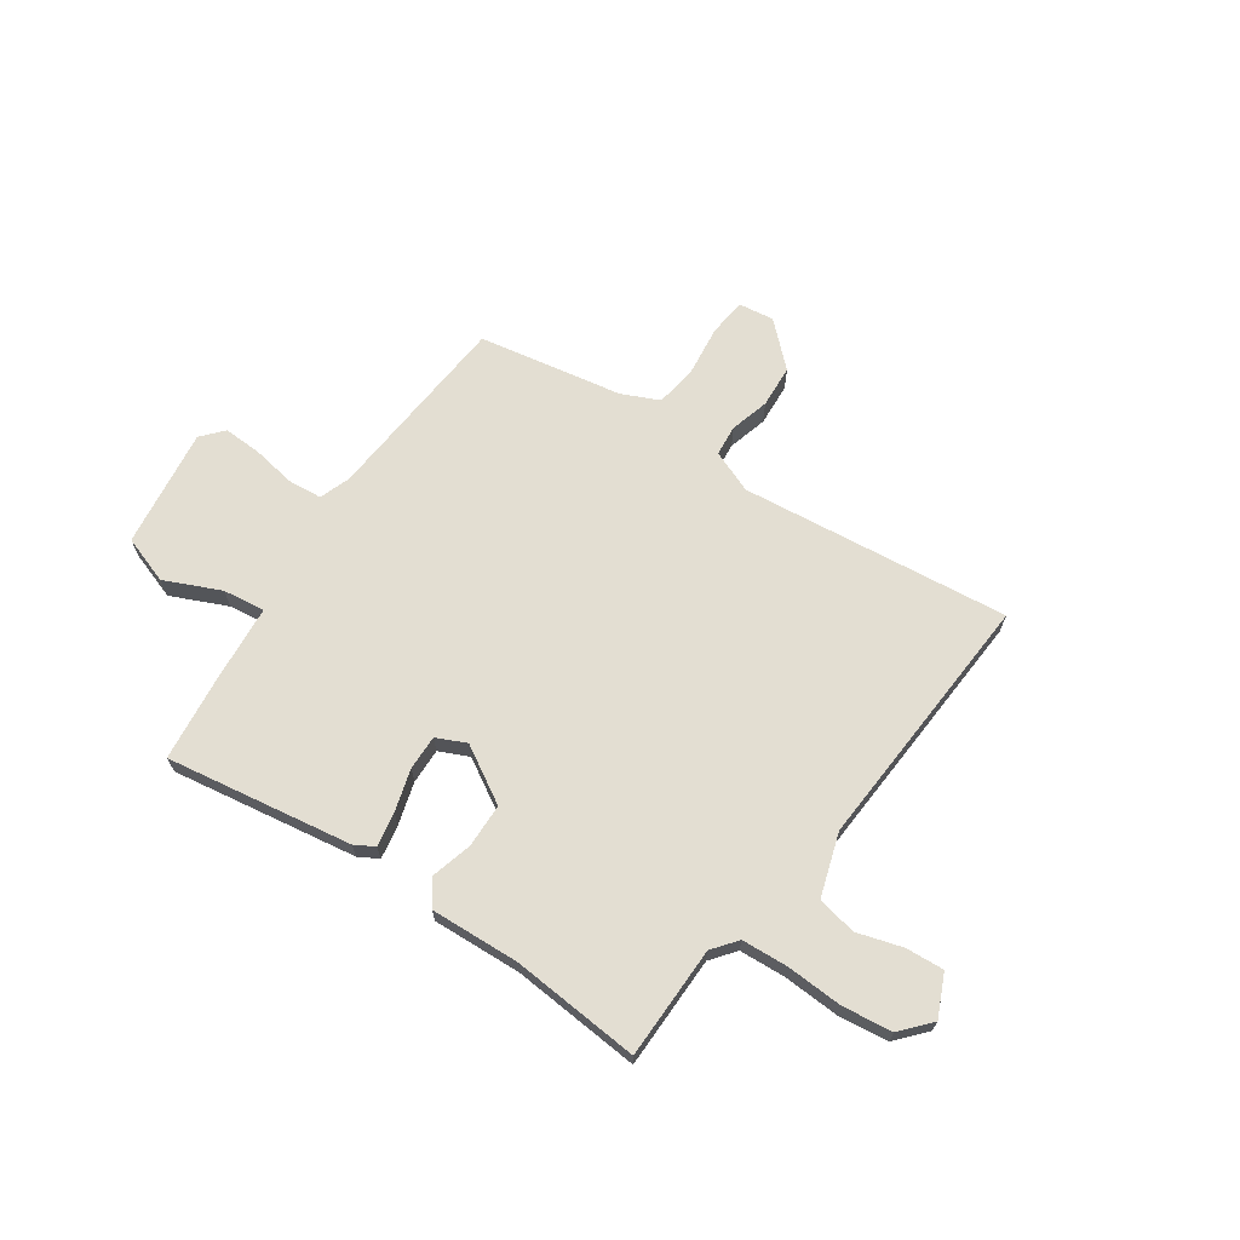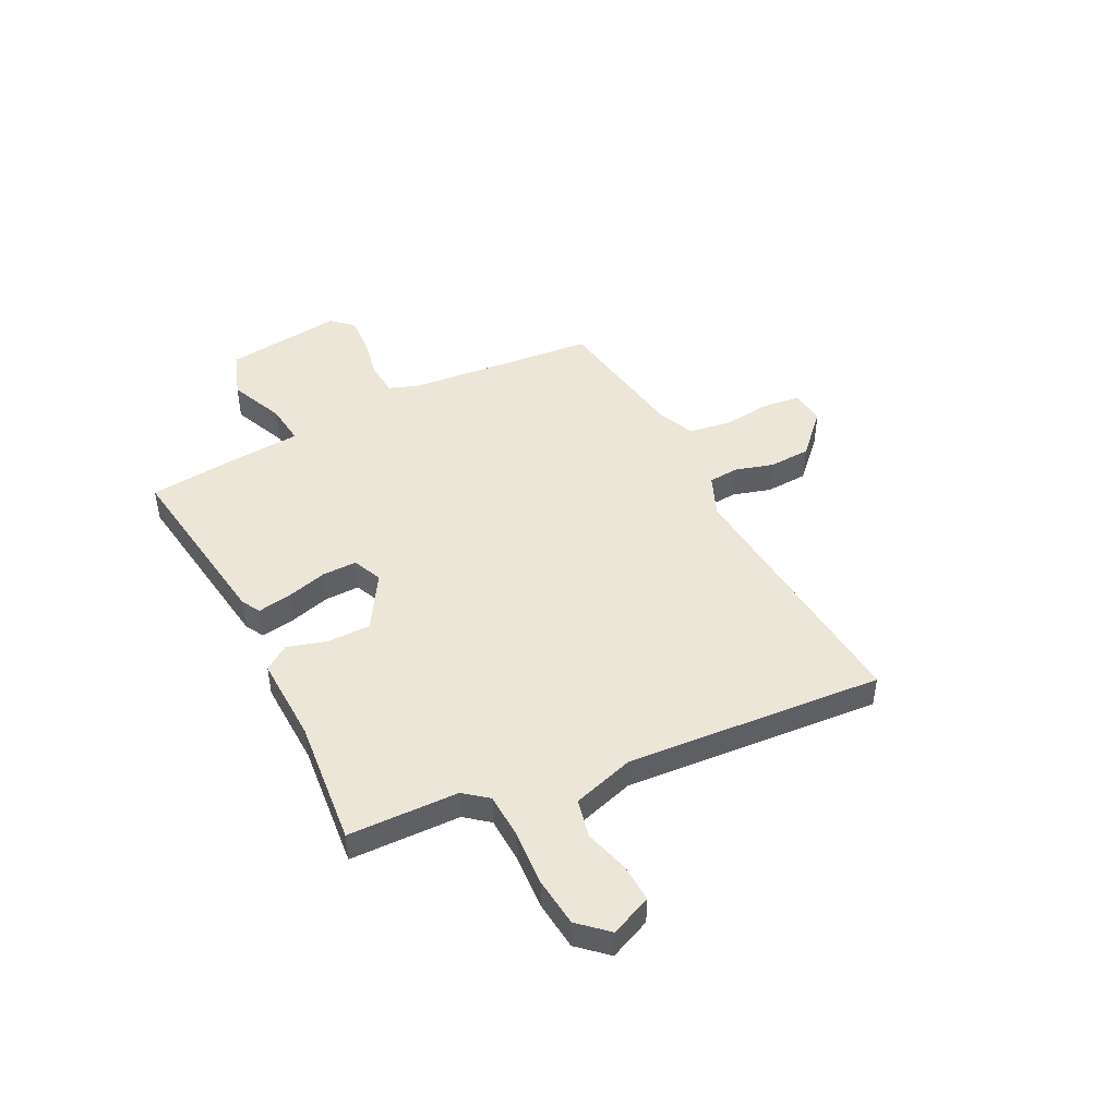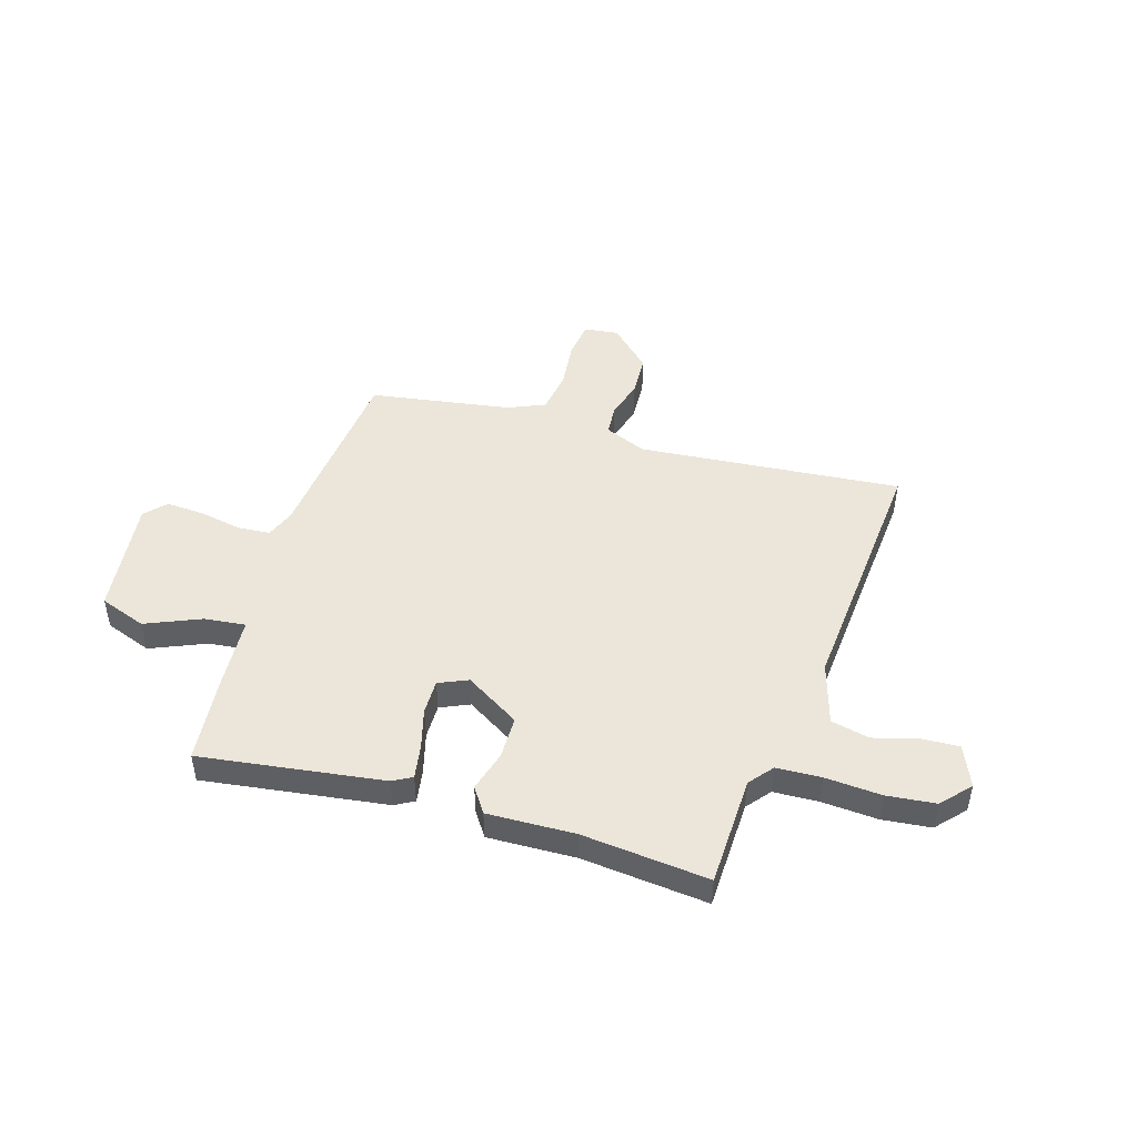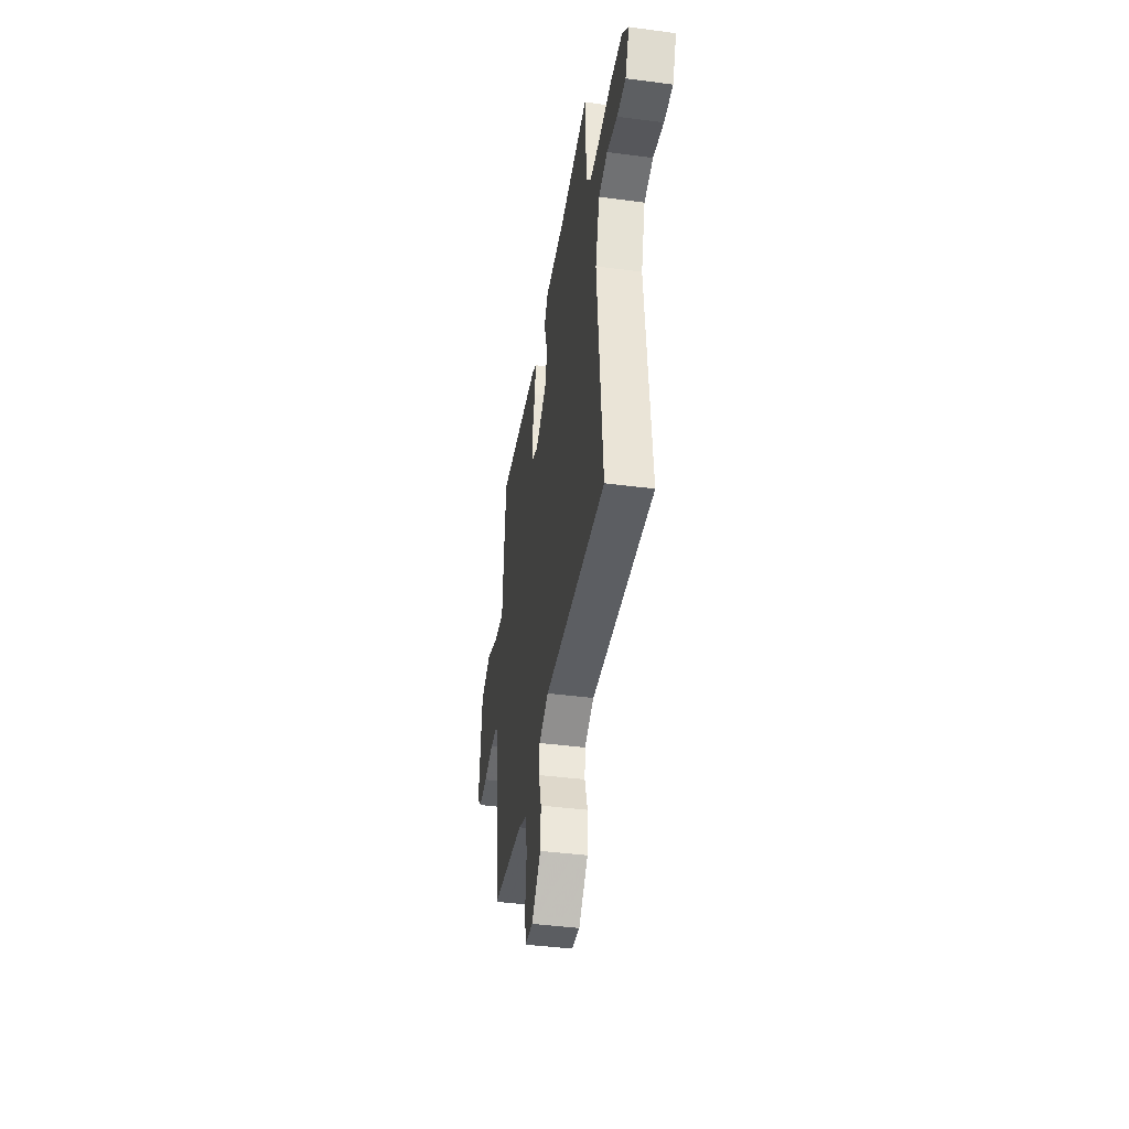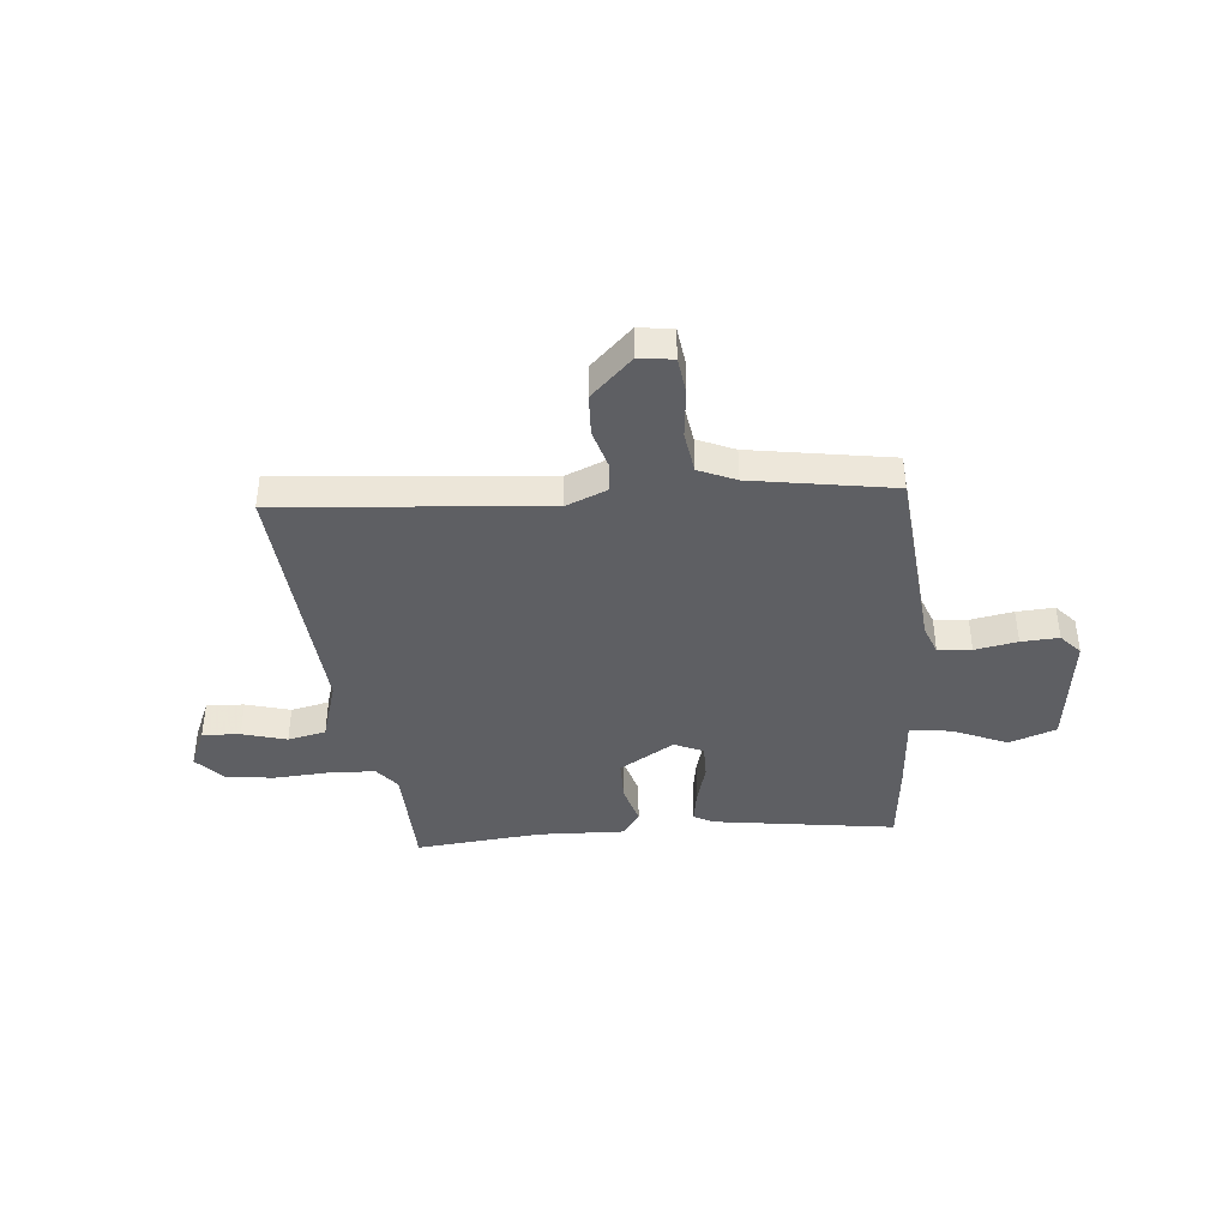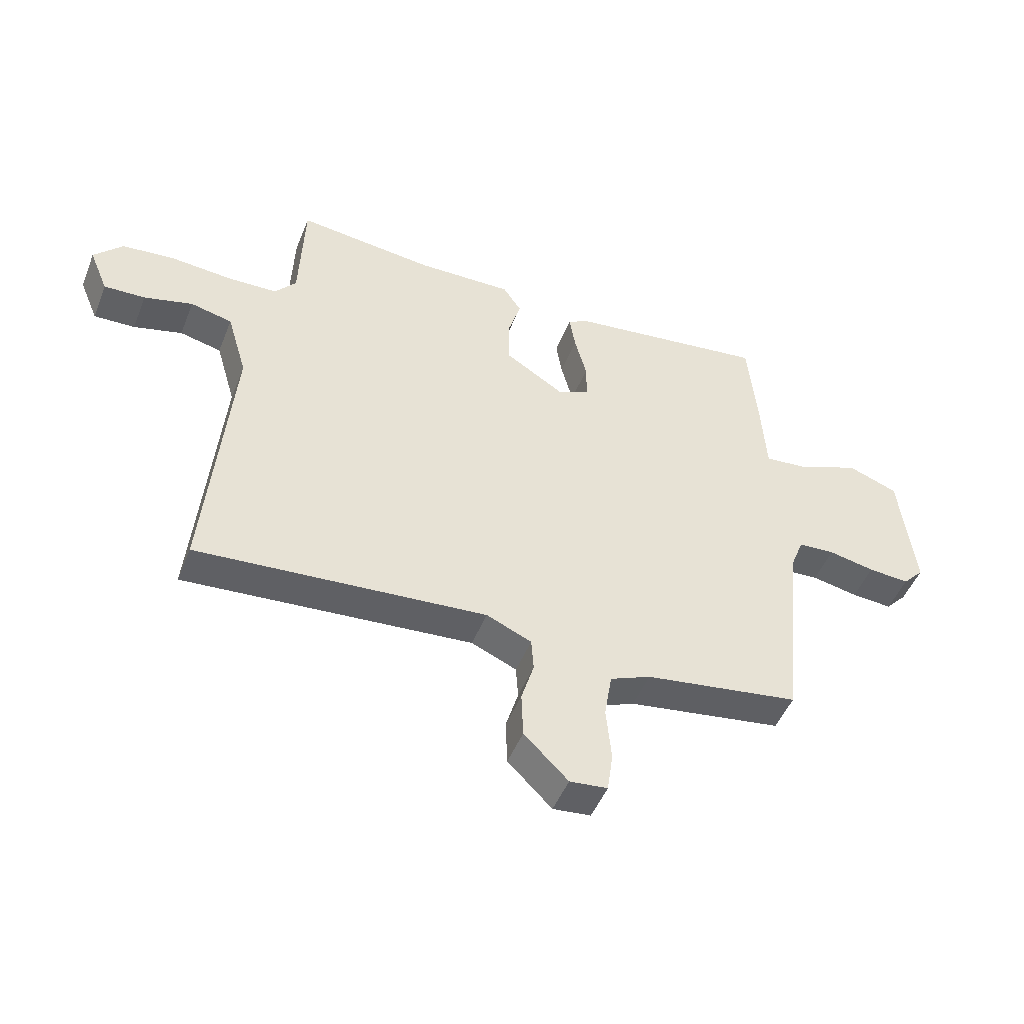
<metadata>
{"format":"obj","ext":"obj","renderer":"f3d","projection":"perspective","resolution":1024,"background":"white","views":[{"elev":67.4,"azim":33.0,"up":"+Y"},{"elev":46.6,"azim":62.6,"up":"+Y"},{"elev":47.5,"azim":16.4,"up":"+Y"},{"elev":-42.0,"azim":81.0,"up":"+Z"},{"elev":-40.6,"azim":-175.4,"up":"+Y"},{"elev":-48.5,"azim":158.7,"up":"+Z"}]}
</metadata>
<code>
v -0.478 0.07 0.502
v -0.128 0.07 0.456
v -0.091 0.07 0.436
v -0.101 0.07 0.372
v -0.122 0.07 0.293
v -0.122 0.07 0.227
v -0.066 0.07 0.203
v 0.038 0.07 0.268
v 0.038 0.07 0.35
v 0.015 0.07 0.427
v 0.047 0.07 0.475
v 0.214 0.07 0.471
v 0.455 0.07 0.497
v 0.463 0.07 0.286
v 0.5 0.07 0.241
v 0.586 0.07 0.238
v 0.693 0.07 0.246
v 0.786 0.07 0.237
v 0.836 0.07 0.183
v 0.803 0.07 0.104
v 0.731 0.07 0.107
v 0.646 0.07 0.13
v 0.573 0.07 0.113
v 0.538 0.07 -0.006
v 0.581 0.07 -0.496
v 0.076 0.07 -0.456
v -0.003 0.07 -0.49
v -0.007 0.07 -0.548
v 0.015 0.07 -0.621
v 0.012 0.07 -0.701
v -0.065 0.07 -0.777
v -0.131 0.07 -0.77
v -0.141 0.07 -0.7
v -0.132 0.07 -0.605
v -0.145 0.07 -0.525
v -0.216 0.07 -0.495
v -0.487 0.07 -0.454
v -0.525 0.07 -0.091
v -0.547 0.07 -0.034
v -0.611 0.07 -0.03
v -0.692 0.07 -0.046
v -0.764 0.07 -0.051
v -0.801 0.07 -0.011
v -0.776 0.07 0.214
v -0.687 0.07 0.247
v -0.581 0.07 0.203
v -0.502 0.07 0.195
v -0.493 0.07 0.339
v -0.478 0 0.502
v -0.128 0 0.456
v -0.091 0 0.436
v -0.101 0 0.372
v -0.122 0 0.293
v -0.122 0 0.227
v -0.066 0 0.203
v 0.038 0 0.268
v 0.038 0 0.35
v 0.015 0 0.427
v 0.047 0 0.475
v 0.214 0 0.471
v 0.455 0 0.497
v 0.463 0 0.286
v 0.5 0 0.241
v 0.586 0 0.238
v 0.693 0 0.246
v 0.786 0 0.237
v 0.836 0 0.183
v 0.803 0 0.104
v 0.731 0 0.107
v 0.646 0 0.13
v 0.573 0 0.113
v 0.538 0 -0.006
v 0.581 0 -0.496
v 0.076 0 -0.456
v -0.003 0 -0.49
v -0.007 0 -0.548
v 0.015 0 -0.621
v 0.012 0 -0.701
v -0.065 0 -0.777
v -0.131 0 -0.77
v -0.141 0 -0.7
v -0.132 0 -0.605
v -0.145 0 -0.525
v -0.216 0 -0.495
v -0.487 0 -0.454
v -0.525 0 -0.091
v -0.547 0 -0.034
v -0.611 0 -0.03
v -0.692 0 -0.046
v -0.764 0 -0.051
v -0.801 0 -0.011
v -0.776 0 0.214
v -0.687 0 0.247
v -0.581 0 0.203
v -0.502 0 0.195
v -0.493 0 0.339
f 47 48 1 2
f 43 44 45 46
f 43 46 47
f 40 41 42 43
f 39 40 43 47
f 38 39 47 2
f 36 37 38 2
f 31 32 33 34
f 31 34 35
f 28 29 30 31
f 27 28 31 35
f 26 27 35 36
f 24 25 26
f 23 24 26 36
f 19 20 21 22
f 19 22 23
f 16 17 18 19
f 15 16 19 23
f 14 15 23 36
f 12 13 14 36
f 9 10 11 12
f 8 9 12
f 2 3 4 5
f 2 5 6
f 36 2 6
f 8 12 36
f 7 8 36
f 6 7 36
f 50 49 96 95
f 94 93 92 91
f 95 94 91
f 91 90 89 88
f 95 91 88 87
f 50 95 87 86
f 50 86 85 84
f 82 81 80 79
f 83 82 79
f 79 78 77 76
f 83 79 76 75
f 84 83 75 74
f 74 73 72
f 84 74 72 71
f 70 69 68 67
f 71 70 67
f 67 66 65 64
f 71 67 64 63
f 84 71 63 62
f 84 62 61 60
f 60 59 58 57
f 60 57 56
f 53 52 51 50
f 54 53 50
f 54 50 84
f 84 60 56
f 84 56 55
f 84 55 54
f 1 49 50 2
f 2 50 51 3
f 3 51 52 4
f 4 52 53 5
f 5 53 54 6
f 6 54 55 7
f 7 55 56 8
f 8 56 57 9
f 9 57 58 10
f 10 58 59 11
f 11 59 60 12
f 12 60 61 13
f 13 61 62 14
f 14 62 63 15
f 15 63 64 16
f 16 64 65 17
f 17 65 66 18
f 18 66 67 19
f 19 67 68 20
f 20 68 69 21
f 21 69 70 22
f 22 70 71 23
f 23 71 72 24
f 24 72 73 25
f 25 73 74 26
f 26 74 75 27
f 27 75 76 28
f 28 76 77 29
f 29 77 78 30
f 30 78 79 31
f 31 79 80 32
f 32 80 81 33
f 33 81 82 34
f 34 82 83 35
f 35 83 84 36
f 36 84 85 37
f 37 85 86 38
f 38 86 87 39
f 39 87 88 40
f 40 88 89 41
f 41 89 90 42
f 42 90 91 43
f 43 91 92 44
f 44 92 93 45
f 45 93 94 46
f 46 94 95 47
f 47 95 96 48
f 48 96 49 1

</code>
